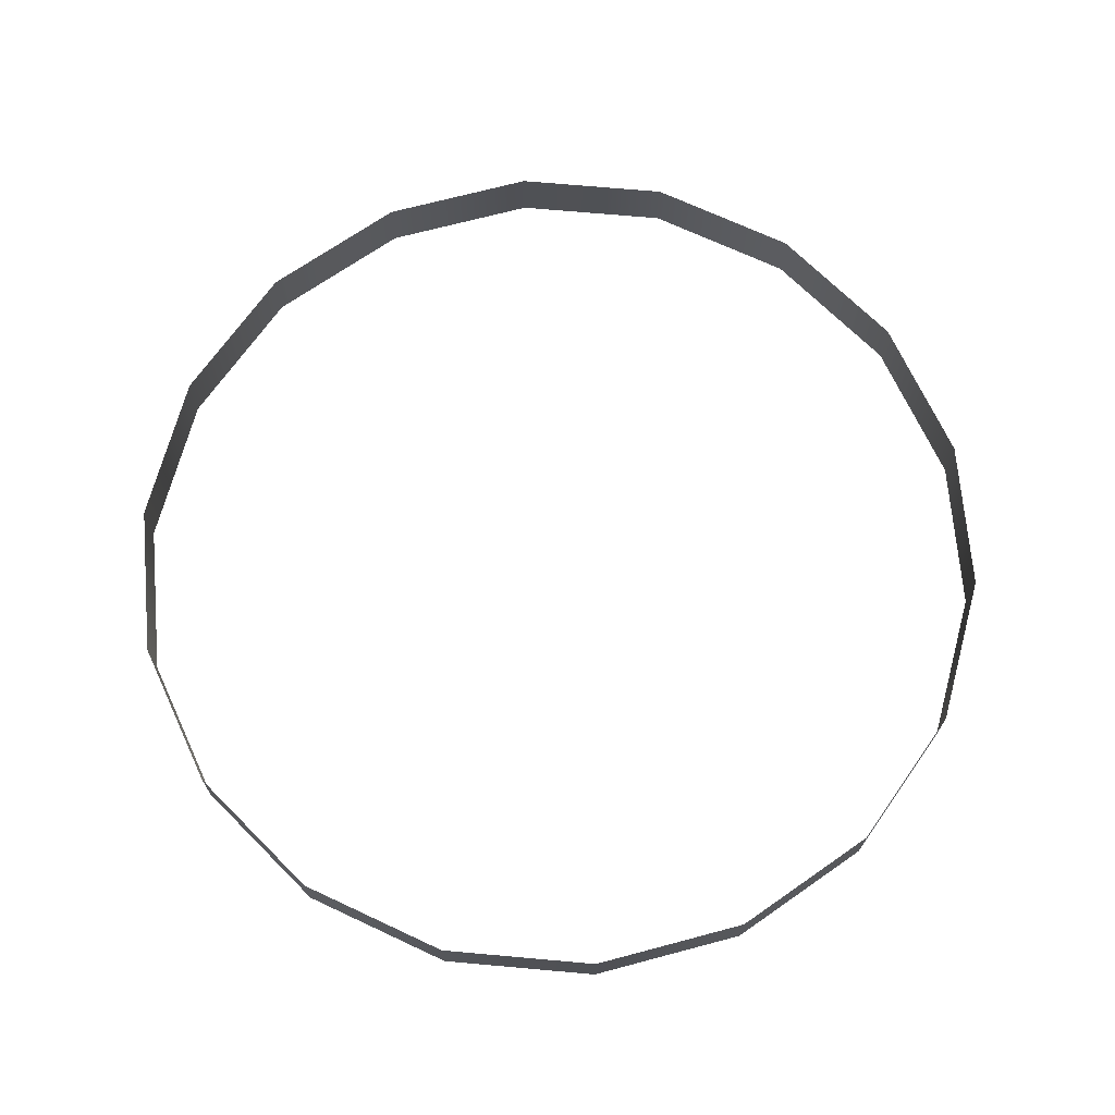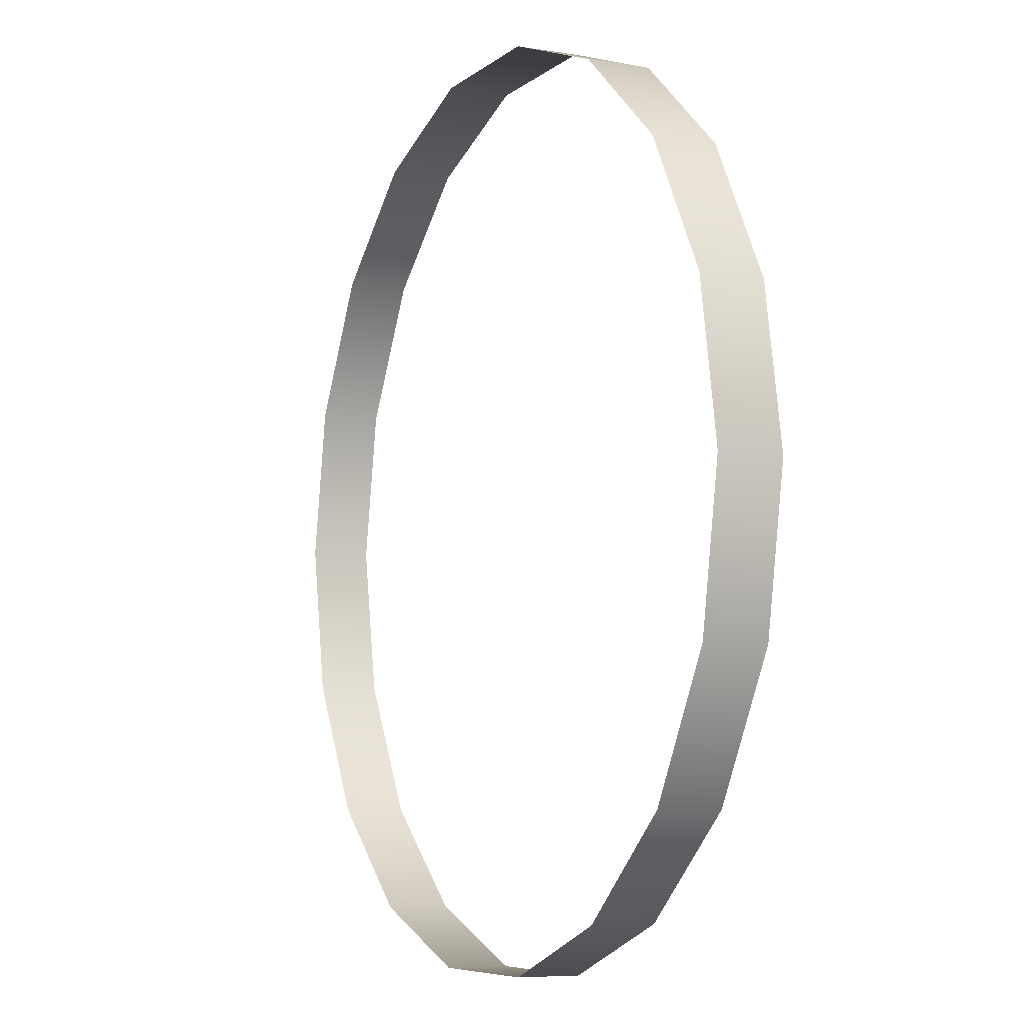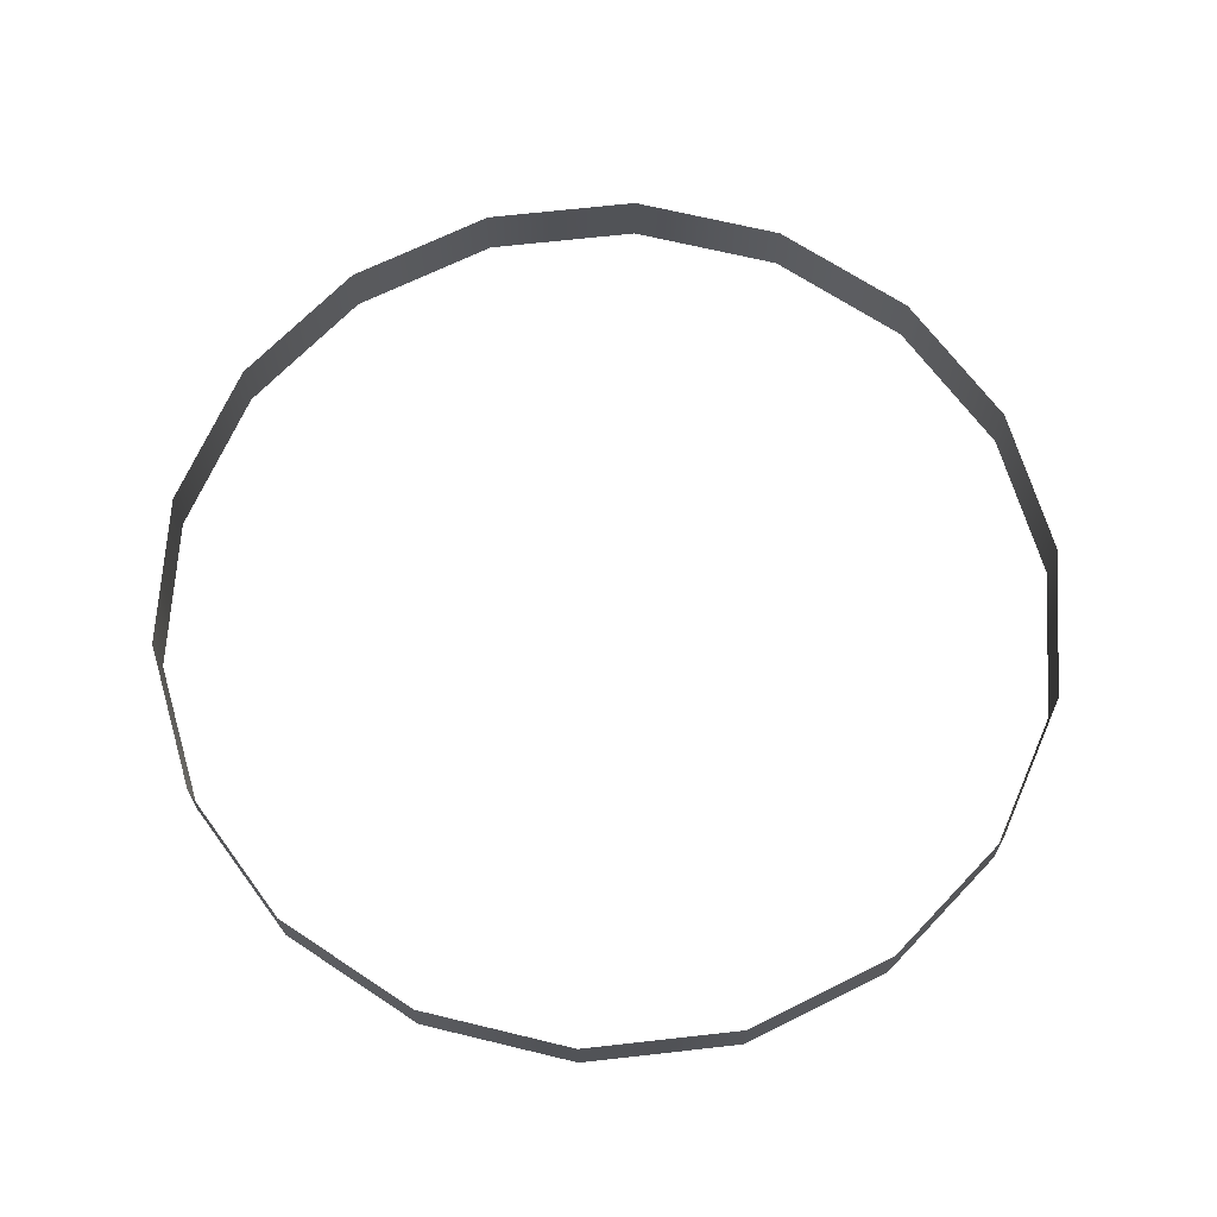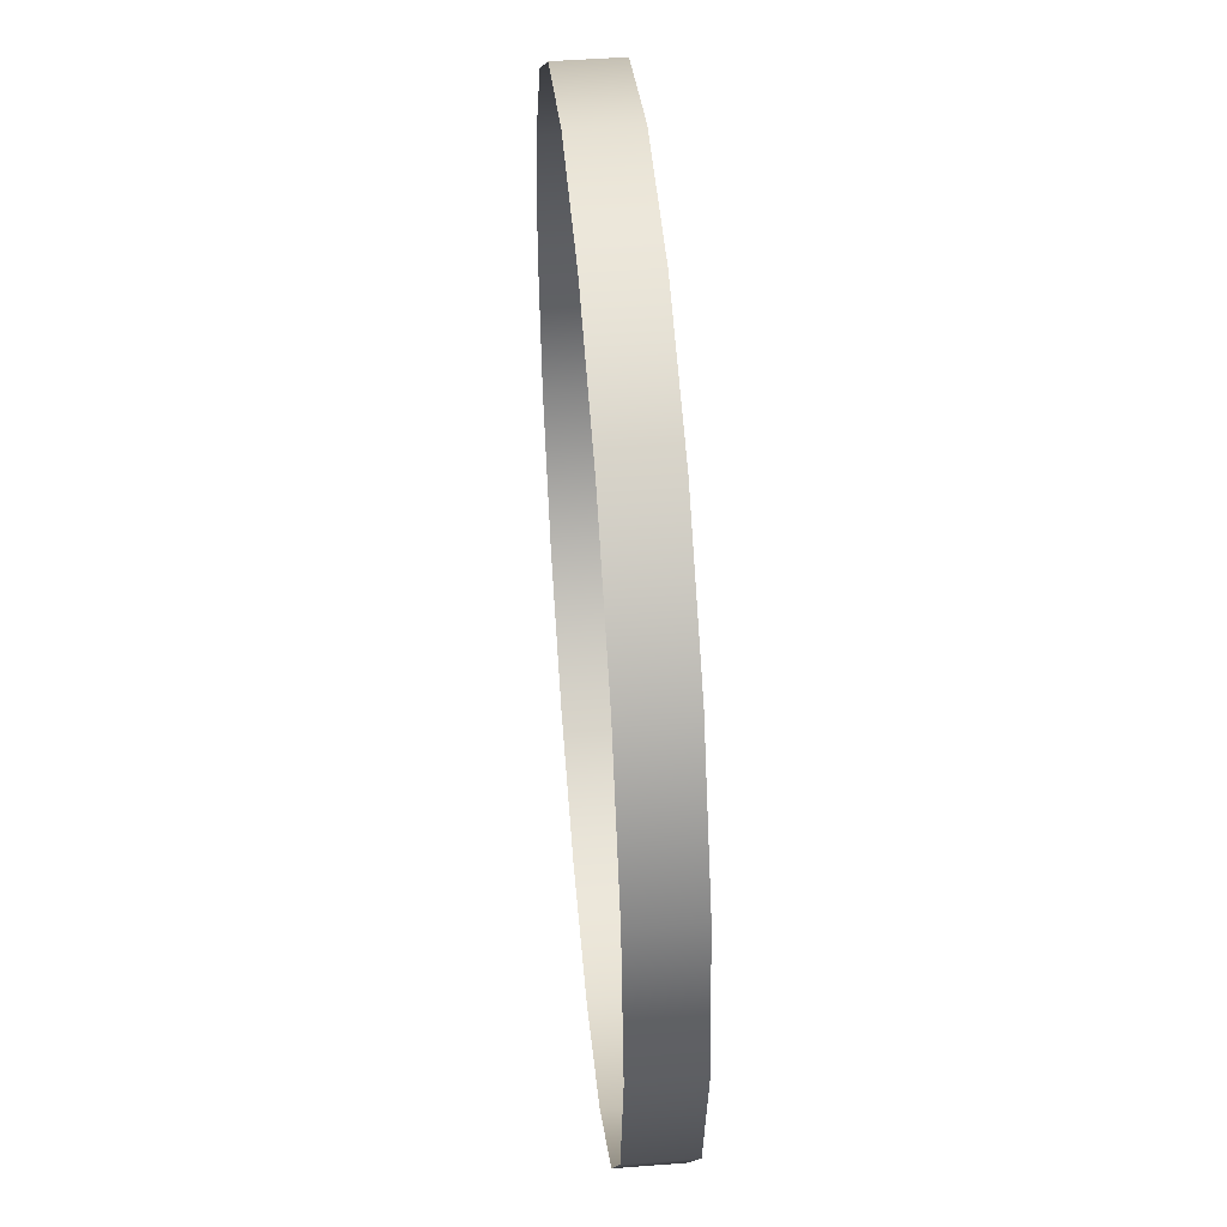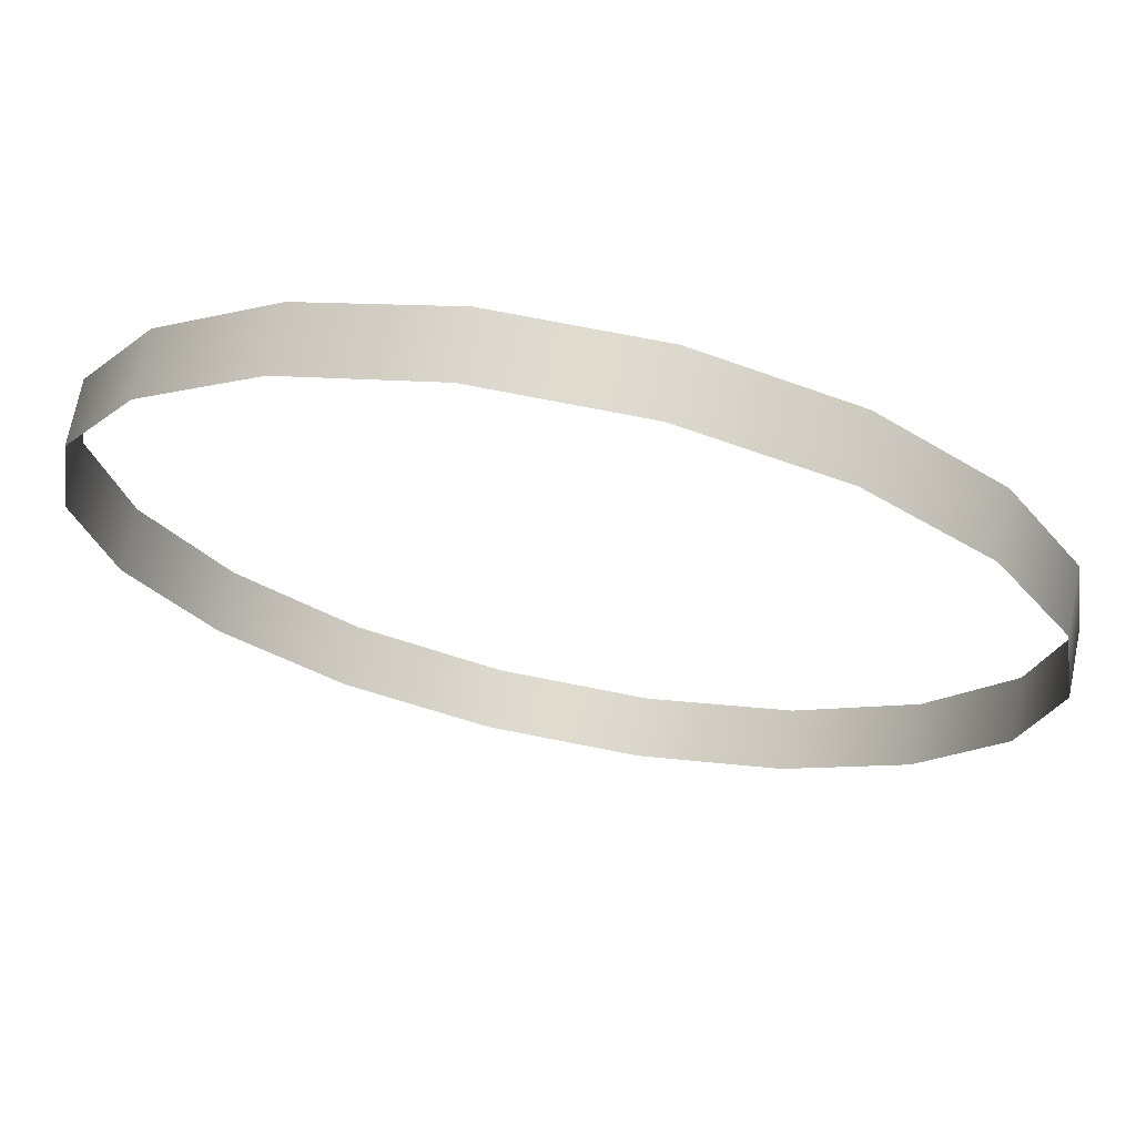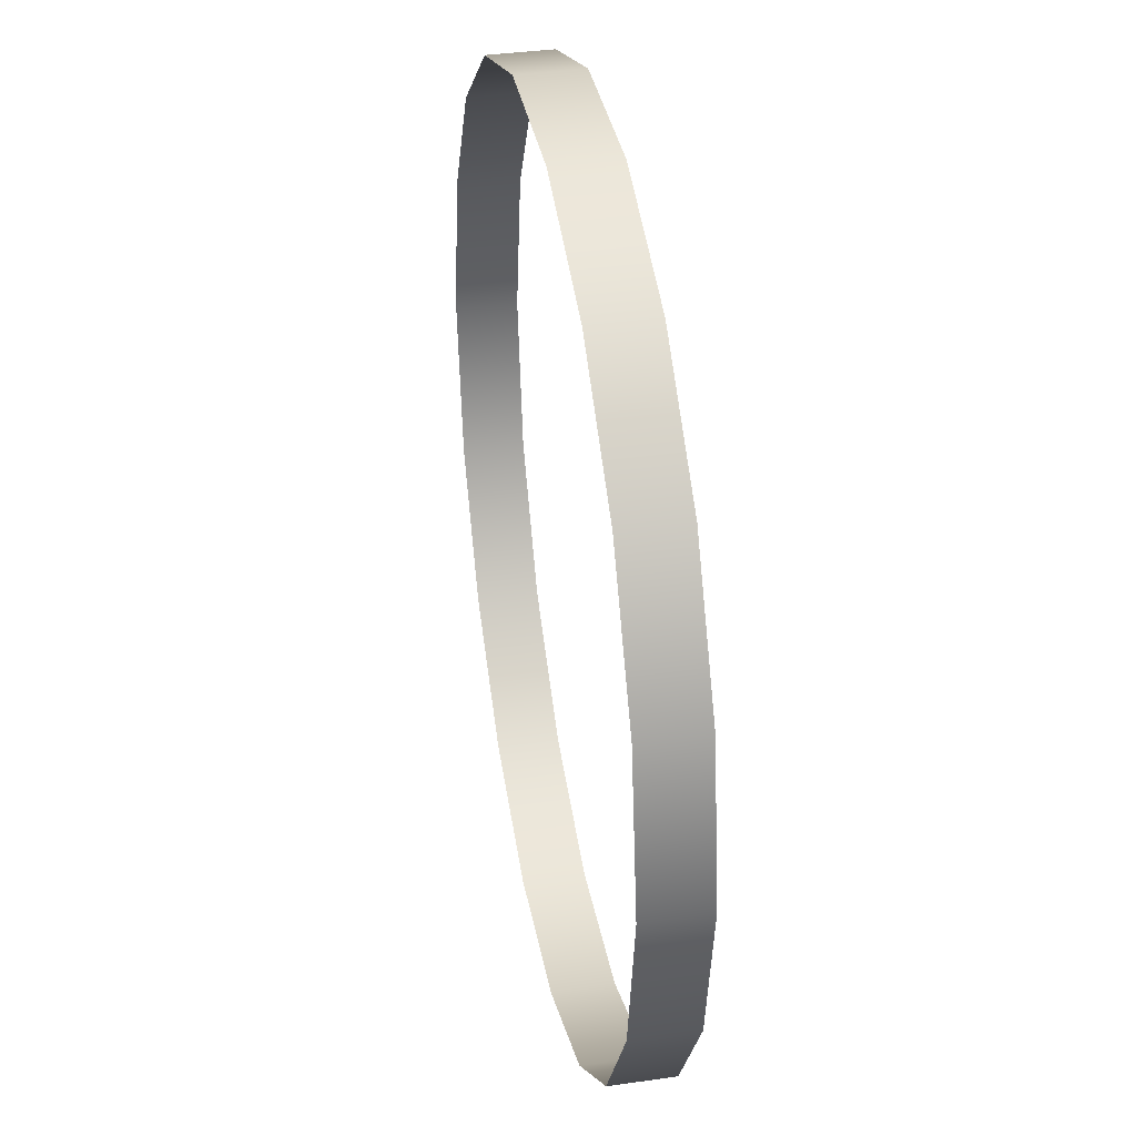
<metadata>
{"format":"obj","ext":"obj","renderer":"f3d","projection":"perspective","resolution":1024,"background":"white","views":[{"elev":69.9,"azim":25.1,"up":"+Z"},{"elev":-6.8,"azim":64.3,"up":"+Y"},{"elev":68.1,"azim":73.6,"up":"+Z"},{"elev":48.5,"azim":85.1,"up":"+Y"},{"elev":70.3,"azim":11.4,"up":"+Y"},{"elev":36.7,"azim":79.5,"up":"+Y"}]}
</metadata>
<code>
g white_house_background_trees_2
v 162.5 0 0
v 152.7 55.58 0
v 152.7 55.58 22.5
v 162.5 0 22.5
v 124.5 104.5 22.5
v 124.5 104.5 0
v 81.25 140.7 22.5
v 81.25 140.7 0
v 152.7 -55.58 0
v 152.7 -55.58 22.5
v 124.5 -104.5 0
v 124.5 -104.5 22.5
v 81.25 140.7 0
v 28.22 160 0
v 28.22 160 22.5
v 81.25 140.7 22.5
v -28.22 160 22.5
v -28.22 160 0
v -28.22 160 0
v -81.25 140.7 0
v -81.25 140.7 22.5
v -28.22 160 22.5
v -124.5 104.5 22.5
v -124.5 104.5 0
v -124.5 104.5 0
v -152.7 55.58 0
v -152.7 55.58 22.5
v -124.5 104.5 22.5
v -162.5 2.454e-05 22.5
v -162.5 2.454e-05 0
v -152.7 -55.58 22.5
v -152.7 -55.58 0
v -124.5 -104.5 22.5
v -124.5 -104.5 0
v -81.25 -140.7 22.5
v -81.25 -140.7 0
v -81.25 -140.7 0
v -28.22 -160 0
v -28.22 -160 22.5
v -81.25 -140.7 22.5
v 28.22 -160 22.5
v 28.22 -160 0
v 81.25 -140.7 22.5
v 81.25 -140.7 0
v 124.5 -104.5 22.5
v 124.5 -104.5 0
g white_house_background_trees_2_0
f 3 2 1
f 4 3 1
f 3 5 2
f 5 6 2
f 5 7 6
f 7 8 6
f 4 1 9
f 10 4 9
f 10 9 11
f 12 10 11
f 15 14 13
f 16 15 13
f 15 17 14
f 17 18 14
f 21 20 19
f 22 21 19
f 21 23 20
f 23 24 20
f 27 26 25
f 28 27 25
f 27 29 26
f 29 30 26
f 29 31 30
f 31 32 30
f 31 33 32
f 33 34 32
f 33 35 34
f 35 36 34
f 39 38 37
f 40 39 37
f 39 41 38
f 41 42 38
f 41 43 42
f 43 44 42
f 43 45 44
f 45 46 44

</code>
